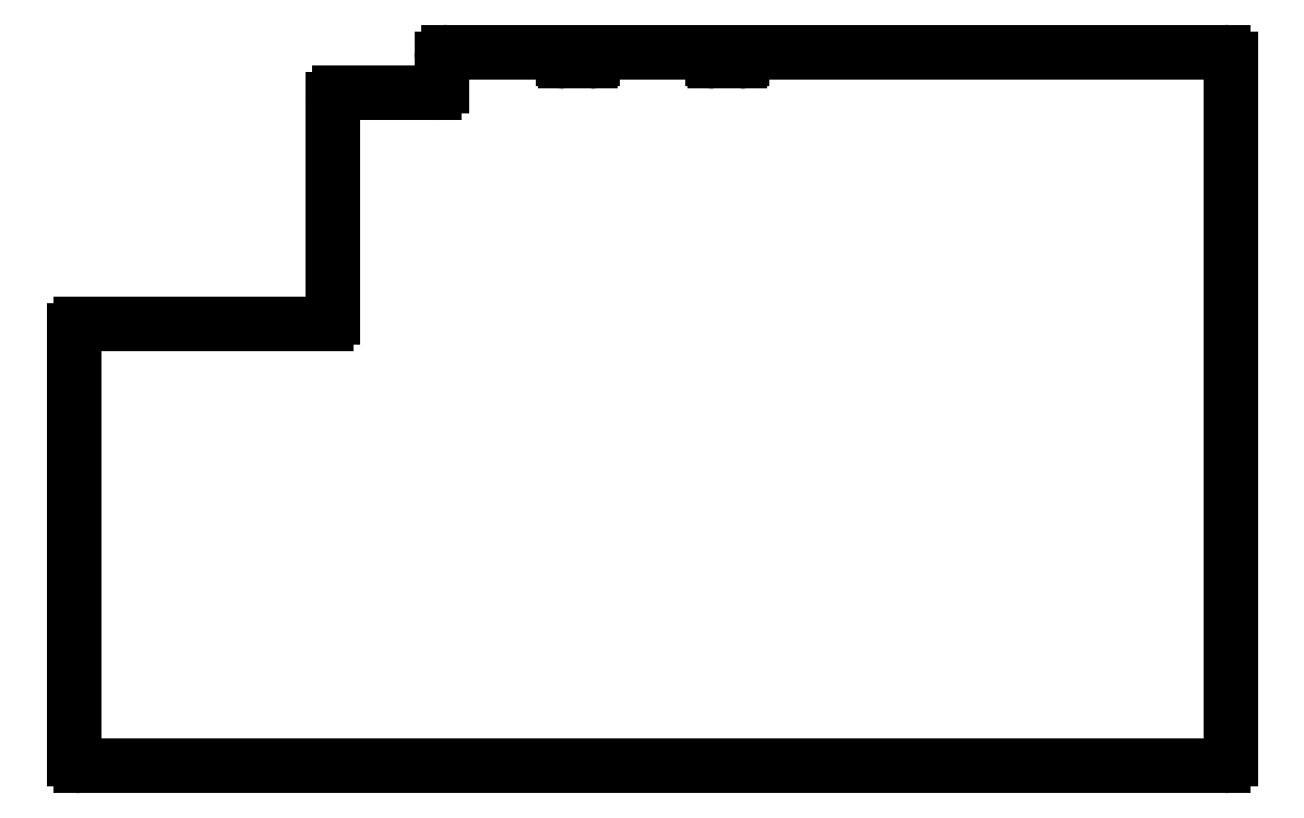
<metadata>
{"format":"dxf","ext":"dxf","renderer":"ezdxf+matplotlib","layout":"modelspace","background":"white","min_lineweight":24,"dpi":150}
</metadata>
<code>
0
SECTION
2
ENTITIES
0
LINE
8
BLACK
10
118.2
20
-20
11
189
21
-20
0
LINE
8
BLACK
10
20
20
-124
11
20
21
-61
0
LINE
8
BLACK
10
21
20
-125
11
189
21
-125
0
LINE
8
BLACK
10
74
20
-21
11
74
21
-25
0
ARC
8
BLACK
10
75
20
-21
40
1
50
90
51
180
0
ARC
8
BLACK
10
114.2
20
-21
40
0.4
50
-180
51
-90
0
ARC
8
BLACK
10
21
20
-124
40
1
50
-180
51
-90
0
ARC
8
BLACK
10
92.2
20
-21
40
0.4
50
-180
51
-90
0
LINE
8
BLACK
10
114.2
20
-21.4
11
117.8
21
-21.4
0
LINE
8
BLACK
10
58
20
-59
11
58
21
-27
0
LINE
8
BLACK
10
21
20
-60
11
57
21
-60
0
ARC
8
BLACK
10
59
20
-27
40
1
50
90
51
180
0
LINE
8
BLACK
10
190
20
-21
11
190
21
-124
0
LINE
8
BLACK
10
113.8
20
-20
11
113.8
21
-21
0
LINE
8
BLACK
10
96.2
20
-21
11
96.2
21
-20
0
LINE
8
BLACK
10
96.2
20
-20
11
113.8
21
-20
0
ARC
8
BLACK
10
189
20
-21
40
1
50
-0
51
90
0
ARC
8
BLACK
10
95.8
20
-21
40
0.4
50
-90
51
-0
0
LINE
8
BLACK
10
73
20
-26
11
59
21
-26
0
LINE
8
BLACK
10
91.8
20
-20
11
91.8
21
-21
0
ARC
8
BLACK
10
21
20
-61
40
1
50
90
51
180
0
ARC
8
BLACK
10
73
20
-25
40
1
50
-90
51
-0
0
LINE
8
BLACK
10
92.2
20
-21.4
11
95.8
21
-21.4
0
ARC
8
BLACK
10
57
20
-59
40
1
50
-90
51
-0
0
LINE
8
BLACK
10
91.8
20
-20
11
75
21
-20
0
ARC
8
BLACK
10
189
20
-124
40
1
50
-90
51
-0
0
ARC
8
BLACK
10
117.8
20
-21
40
0.4
50
-90
51
-0
0
LINE
8
BLACK
10
118.2
20
-21
11
118.2
21
-20
0
ENDSEC
0
EOF

</code>
